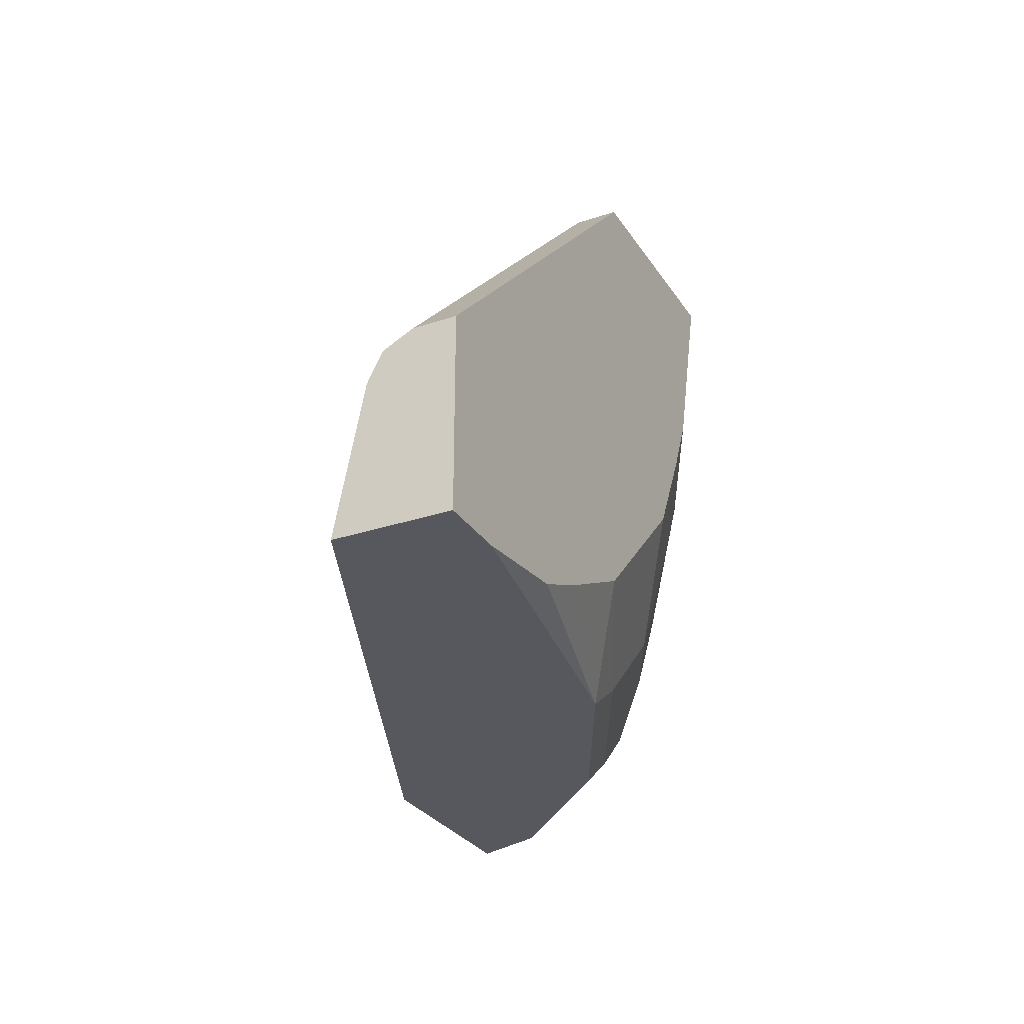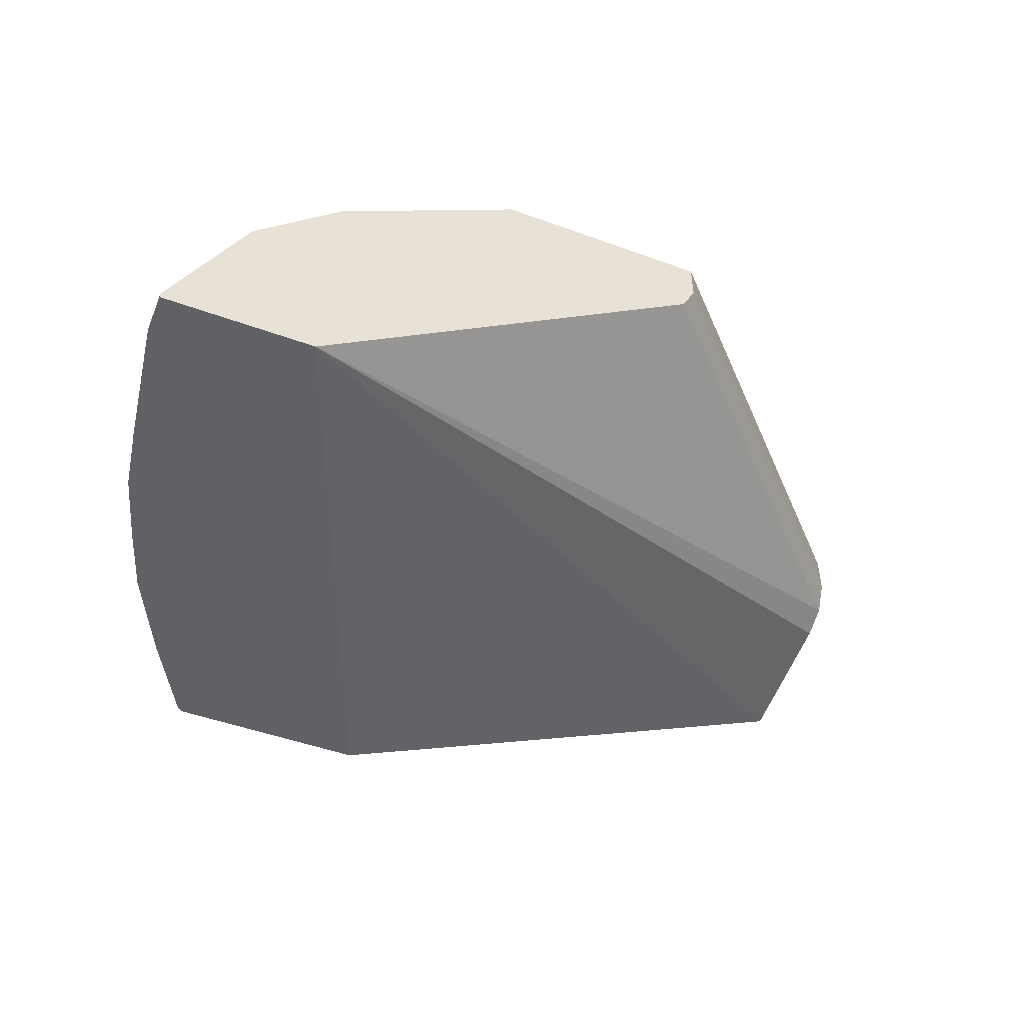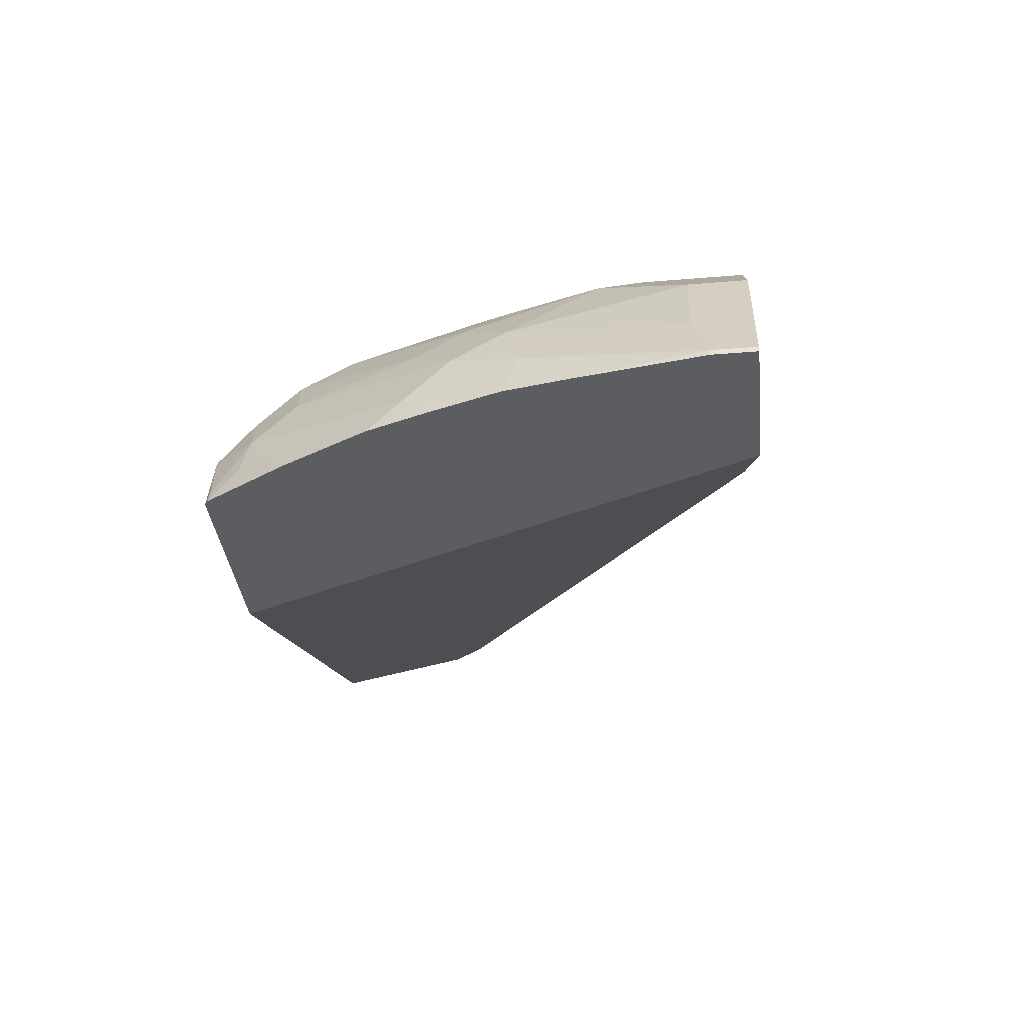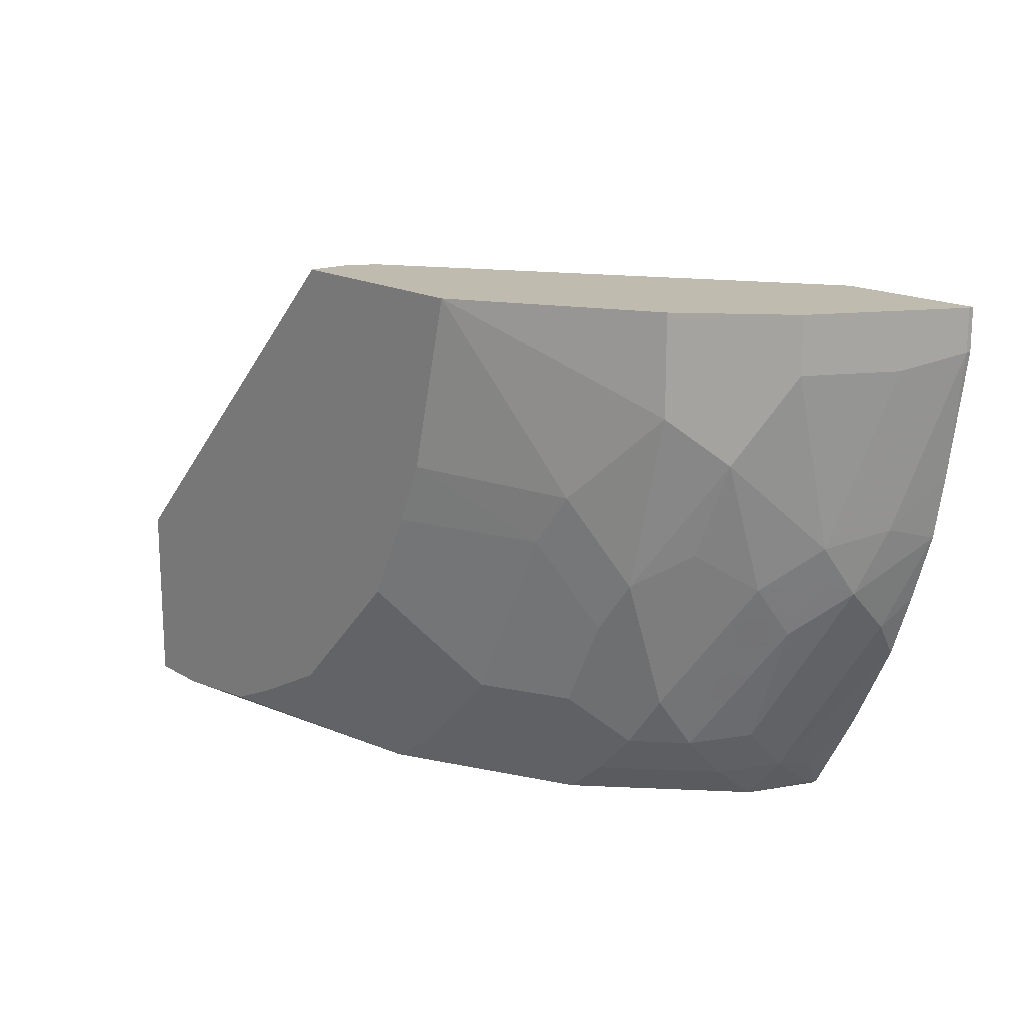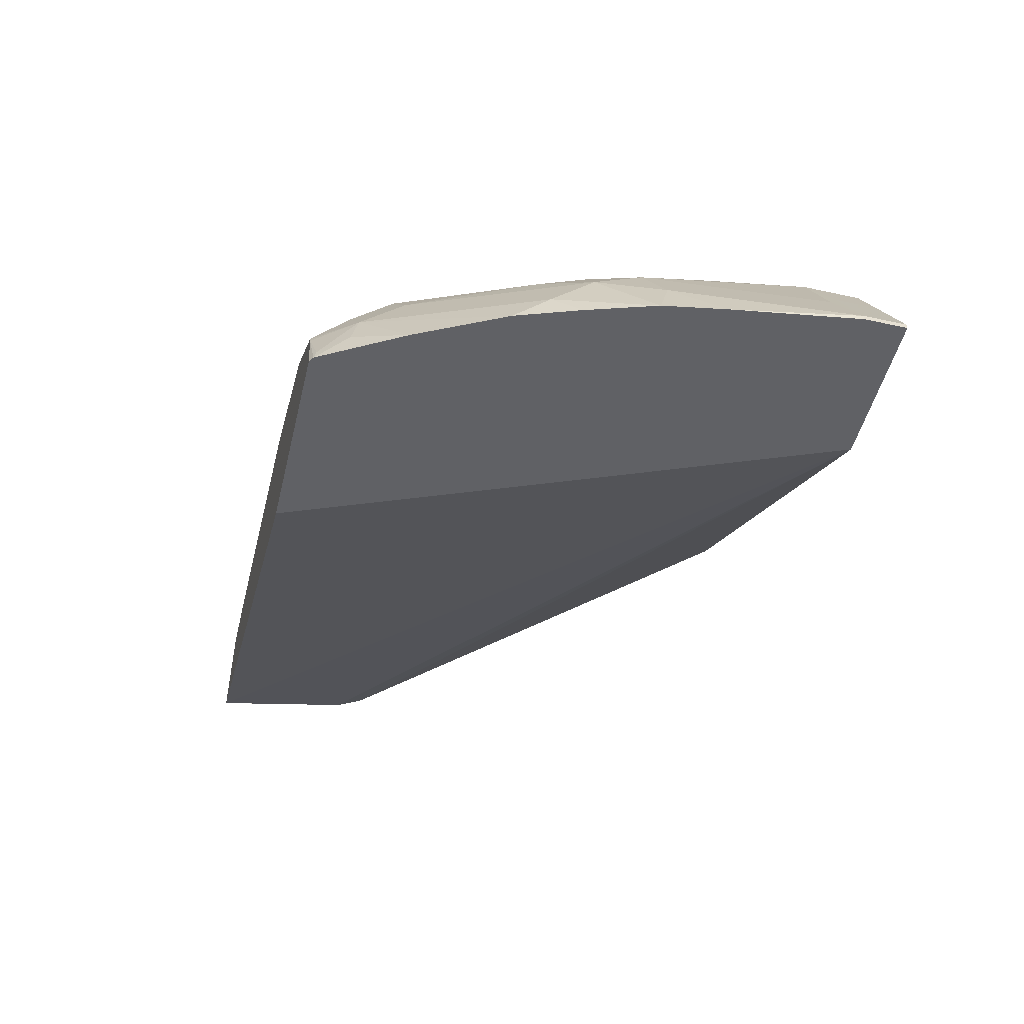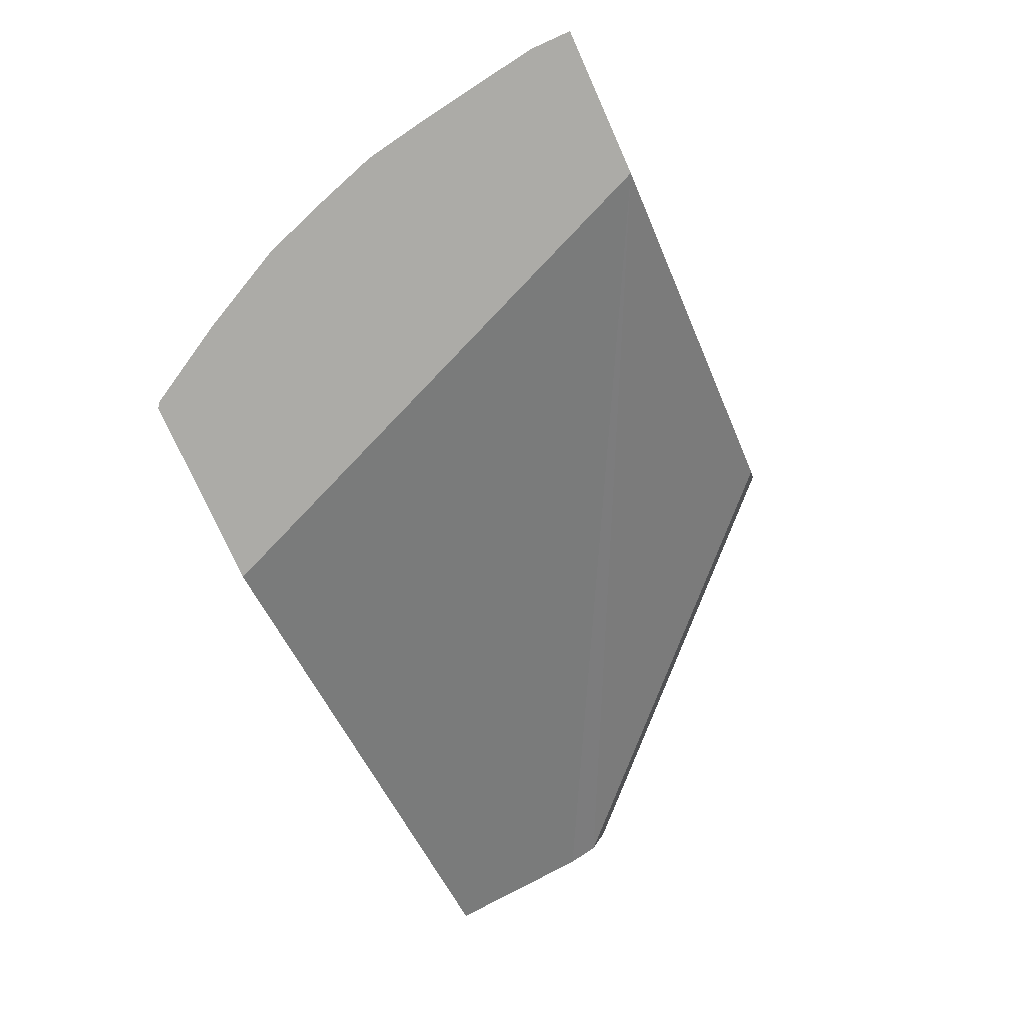
<metadata>
{"format":"obj","ext":"obj","renderer":"f3d","projection":"perspective","resolution":1024,"background":"white","views":[{"elev":-28.9,"azim":-63.4,"up":"+Y"},{"elev":-48.4,"azim":157.9,"up":"+Z"},{"elev":-35.8,"azim":96.3,"up":"+Z"},{"elev":16.2,"azim":50.5,"up":"+Y"},{"elev":-48.9,"azim":76.3,"up":"+Z"},{"elev":-76.2,"azim":114.2,"up":"+Z"}]}
</metadata>
<code>
v 0.1548 -0.0005917 0.5804
v 0.0004198 -0.1548 0.5804
v 0.1548 -0.0005917 0.599
v 0.1554 -0.0005917 0.5793
v 0.0004198 -0.1612 0.5675
v 0.0004198 -0.1548 0.599
v 0.1612 -0.0005917 0.5675
v 0.2517 -0.0005917 0.599
v 0.0004198 -0.1741 0.5611
v 0.3397 -0.0005917 0.4426
v 0.0004198 -0.2381 0.599
v 0.2966 -0.08386 0.5675
v 0.3353 -0.04515 0.5482
v 0.3353 -0.0005917 0.5482
v 0.2326 -0.07779 0.599
v 0.0004198 -0.2381 0.5484
v 0.4063 -0.0005917 0.4426
v 0.2437 -0.2381 0.4426
v 0.0303 -0.2381 0.599
v 0.2805 -0.1064 0.5707
v 0.316 -0.1225 0.5482
v 0.3547 -0.0645 0.5288
v 0.374 -0.02581 0.5095
v 0.374 -0.0005917 0.5095
v 0.2207 -0.1046 0.599
v 0.4063 -0.0005917 0.445
v 0.4063 -0.01935 0.4426
v 0.3309 -0.2381 0.4426
v 0.07781 -0.2325 0.599
v 0.18 -0.2381 0.5726
v 0.2805 -0.1838 0.5514
v 0.2999 -0.1451 0.5514
v 0.2014 -0.1433 0.599
v 0.2418 -0.1838 0.5707
v 0.316 -0.1806 0.5288
v 0.3386 -0.1064 0.532
v 0.2966 -0.1612 0.5482
v 0.3547 -0.1225 0.5095
v 0.374 -0.1032 0.4901
v 0.3934 -0.02581 0.4708
v 0.3869 -0.01935 0.4837
v 0.3869 -0.0005917 0.4837
v 0.4063 -0.01935 0.445
v 0.3978 -0.07503 0.4426
v 0.3332 -0.2365 0.4426
v 0.3211 -0.2381 0.4702
v 0.1047 -0.2207 0.599
v 0.1914 -0.2381 0.5669
v 0.2032 -0.2225 0.5707
v 0.1434 -0.2013 0.599
v 0.2999 -0.2031 0.532
v 0.2934 -0.1773 0.5449
v 0.3192 -0.2031 0.5127
v 0.3579 -0.1451 0.4934
v 0.3708 -0.1193 0.4869
v 0.3772 -0.1258 0.474
v 0.3869 -0.09674 0.4643
v 0.3929 -0.1028 0.4426
v 0.3386 -0.2225 0.4547
v 0.3321 -0.2354 0.4482
v 0.3542 -0.1995 0.4426
v 0.3192 -0.2381 0.474
v 0.3353 -0.2192 0.4708
v 0.2574 -0.2381 0.5339
v 0.2805 -0.2225 0.532
v 0.2999 -0.2225 0.5127
v 0.3192 -0.2225 0.4934
v 0.3353 -0.1999 0.4901
v 0.3772 -0.1451 0.4547
v 0.3833 -0.133 0.4426
v 0.3736 -0.1608 0.4426
v 0.3154 -0.2381 0.4778
v 0.2612 -0.2381 0.532
v 0.2767 -0.2381 0.5165
f 31 51 52
f 31 52 37
f 31 34 49
f 31 49 51
f 33 49 34
f 33 50 49
f 35 53 38
f 37 52 51
f 35 37 51
f 35 51 53
f 38 54 55
f 38 55 39
f 39 55 56
f 38 53 54
f 35 38 36
f 30 50 47
f 22 38 39
f 30 48 49
f 39 56 57
f 21 37 35
f 22 39 23
f 22 36 38
f 23 39 40
f 23 40 43
f 30 49 50
f 23 43 41
f 23 42 24
f 26 42 41
f 26 41 43
f 27 43 44
f 28 45 46
f 29 30 47
f 23 41 42
f 39 57 43
f 66 74 72
f 43 57 44
f 56 68 63
f 56 63 69
f 58 69 70
f 59 63 60
f 59 61 63
f 61 71 63
f 56 58 57
f 62 63 67
f 63 71 69
f 64 73 65
f 65 73 74
f 65 74 66
f 66 72 67
f 21 31 37
f 62 67 72
f 56 69 58
f 54 68 56
f 54 56 55
f 44 57 58
f 69 71 70
f 45 60 46
f 45 61 59
f 46 60 63
f 46 63 62
f 48 64 65
f 48 65 49
f 49 65 51
f 51 65 66
f 51 66 53
f 53 66 67
f 53 67 63
f 53 63 68
f 53 68 54
f 39 43 40
f 21 32 31
f 45 59 60
f 21 35 36
f 3 11 19
f 3 19 29
f 3 29 47
f 3 47 50
f 3 50 33
f 3 33 25
f 3 6 11
f 3 25 15
f 5 7 10
f 5 10 9
f 8 12 13
f 8 13 14
f 8 15 12
f 9 10 16
f 3 15 8
f 2 7 5
f 2 4 7
f 2 11 6
f 21 36 22
f 1 2 6
f 1 6 3
f 1 3 8
f 1 8 14
f 1 14 24
f 1 24 42
f 1 42 26
f 1 26 17
f 1 17 10
f 1 10 7
f 1 4 2
f 2 5 9
f 2 9 16
f 2 16 11
f 10 17 27
f 10 27 44
f 1 7 4
f 10 58 70
f 12 21 13
f 12 15 20
f 13 21 22
f 13 22 23
f 13 23 24
f 13 24 14
f 12 32 21
f 15 25 20
f 19 30 29
f 20 31 32
f 20 25 33
f 20 33 34
f 20 34 31
f 10 44 58
f 17 43 27
f 12 20 32
f 17 26 43
f 11 48 30
f 10 70 71
f 11 30 19
f 10 71 61
f 10 61 45
f 10 45 28
f 10 18 16
f 11 16 18
f 11 18 28
f 10 28 18
f 11 46 62
f 11 62 72
f 11 64 48
f 11 72 74
f 11 74 73
f 11 28 46
f 11 73 64

</code>
